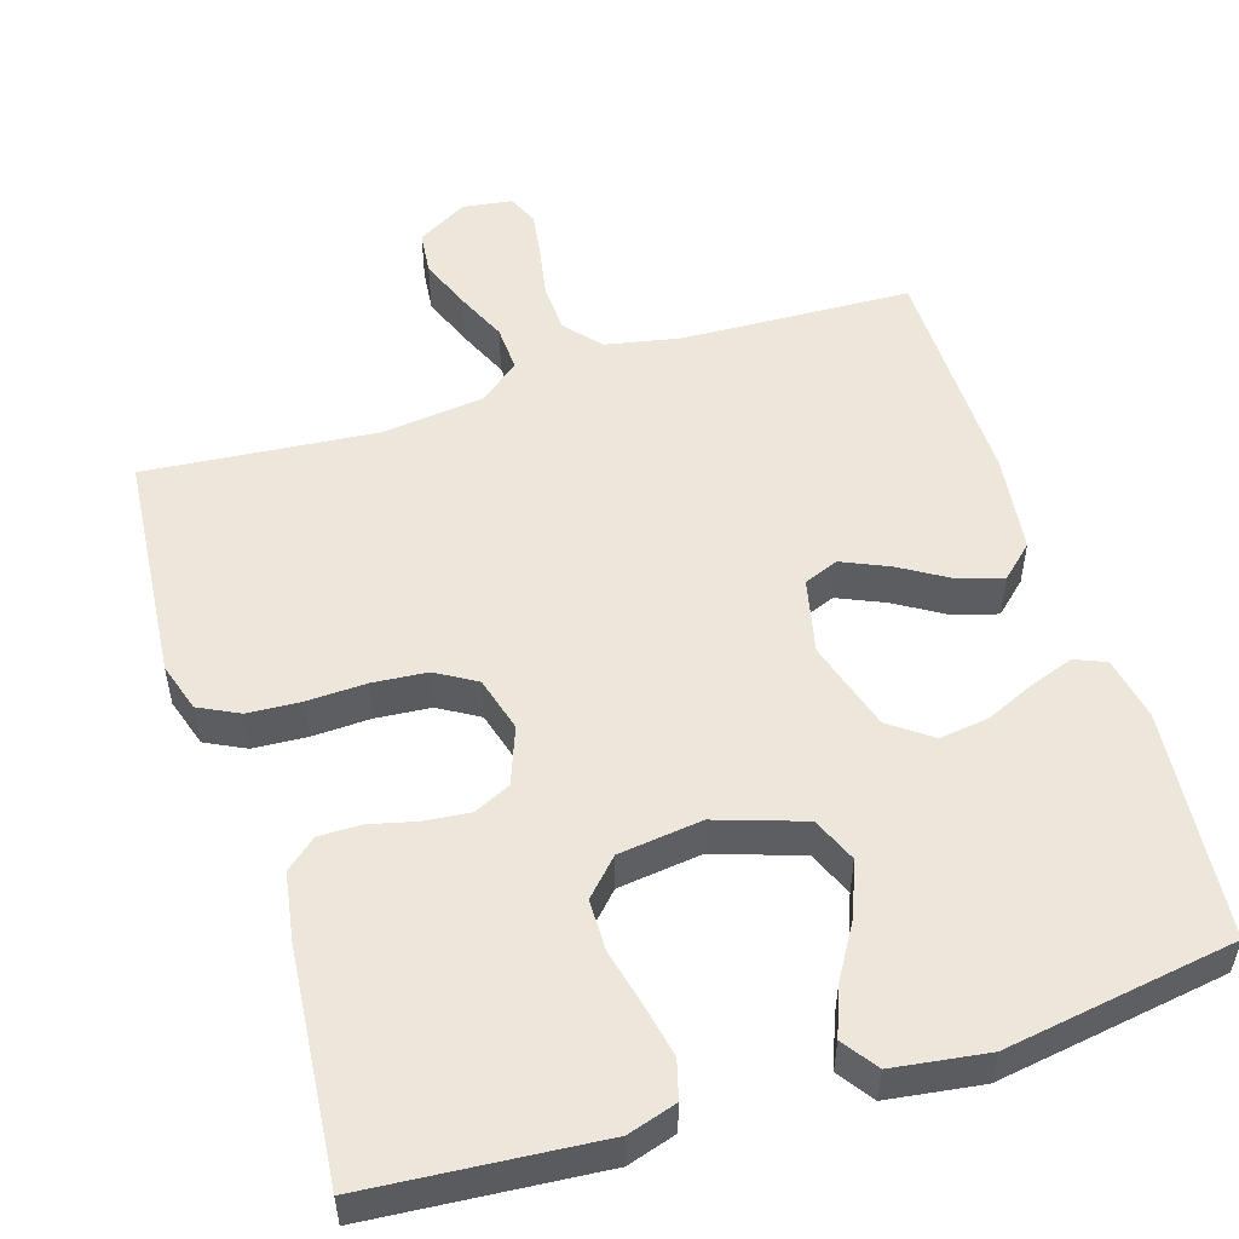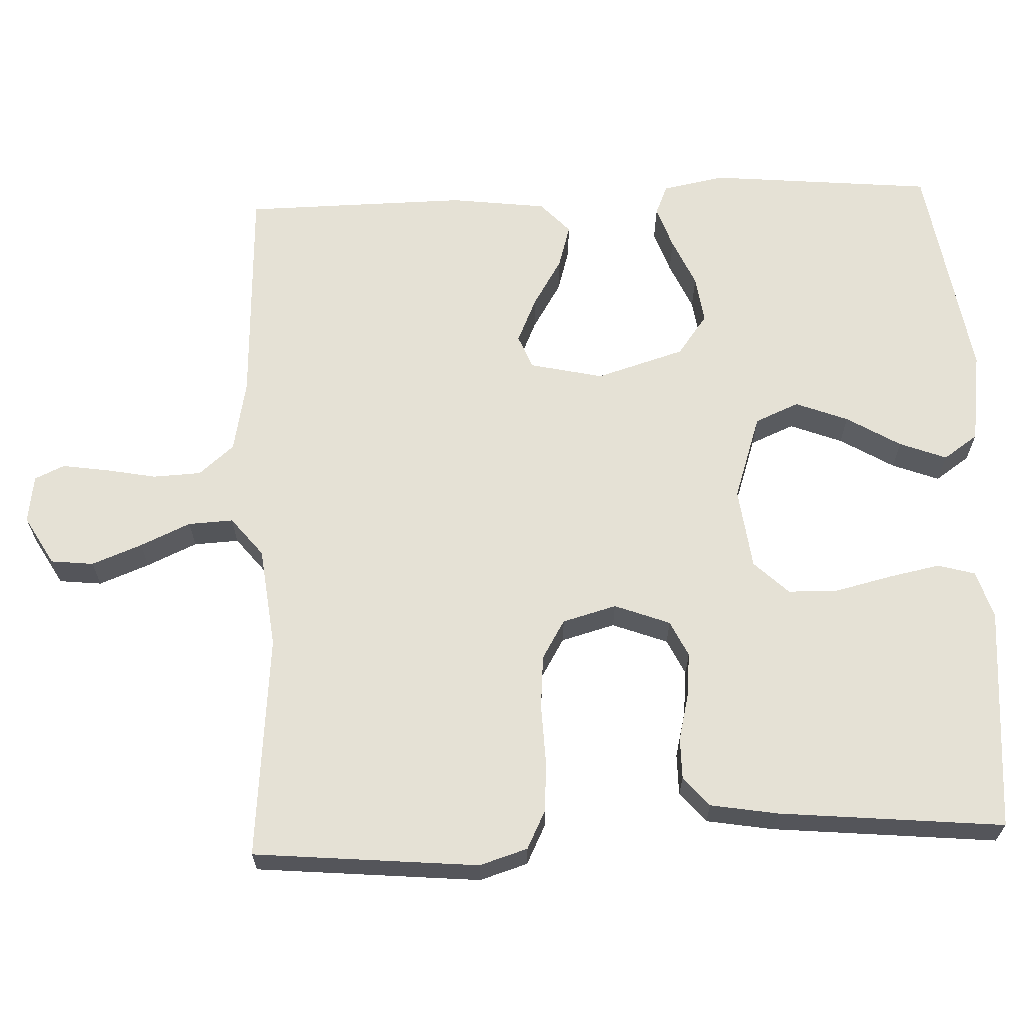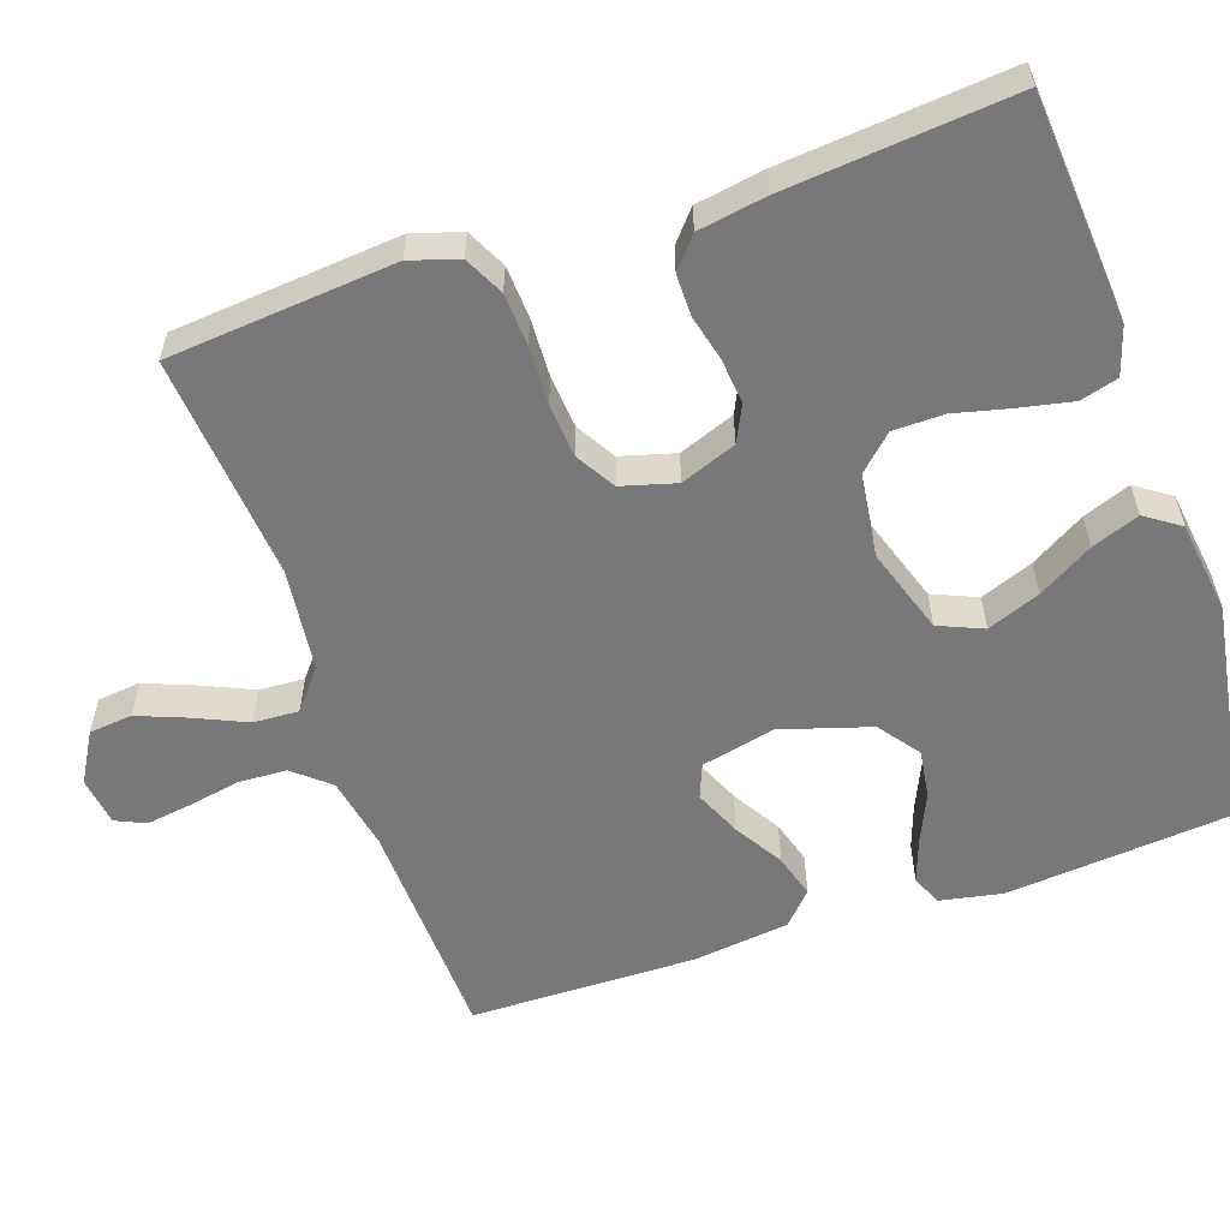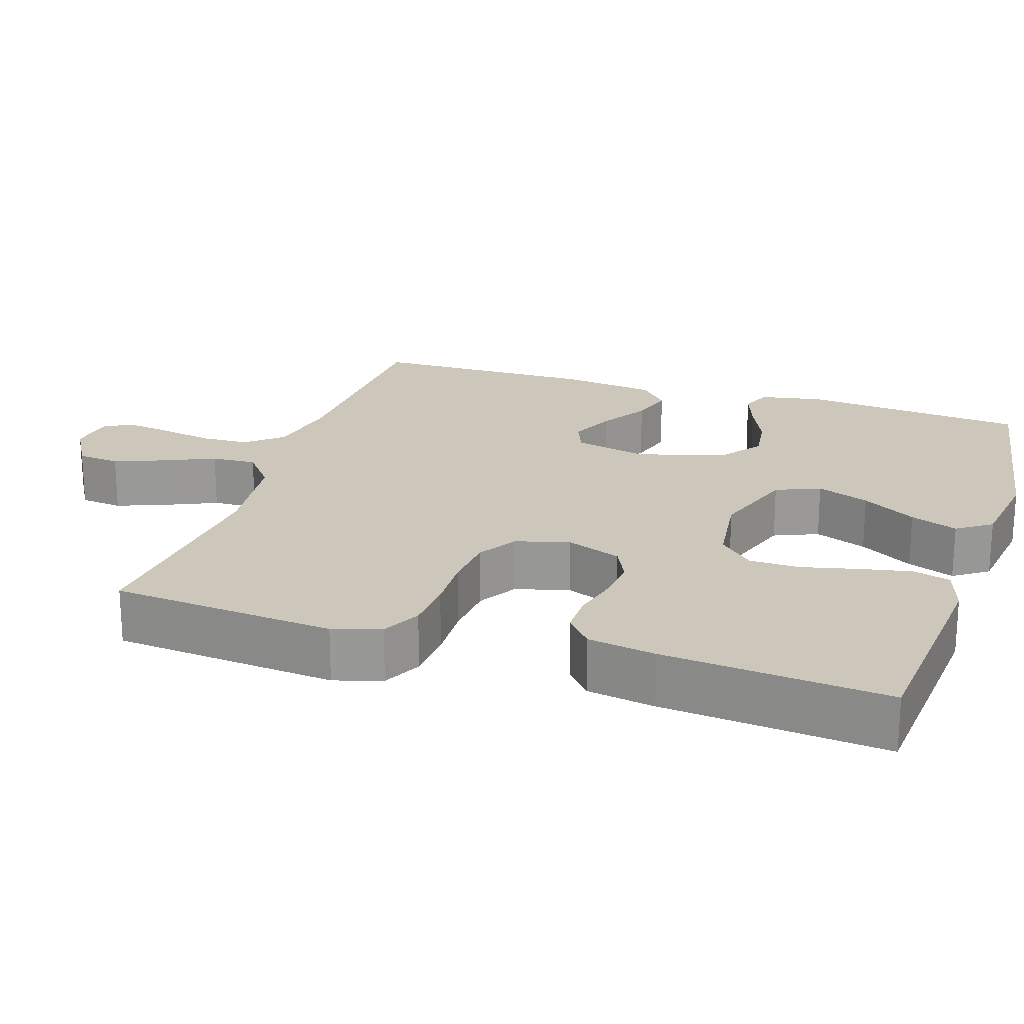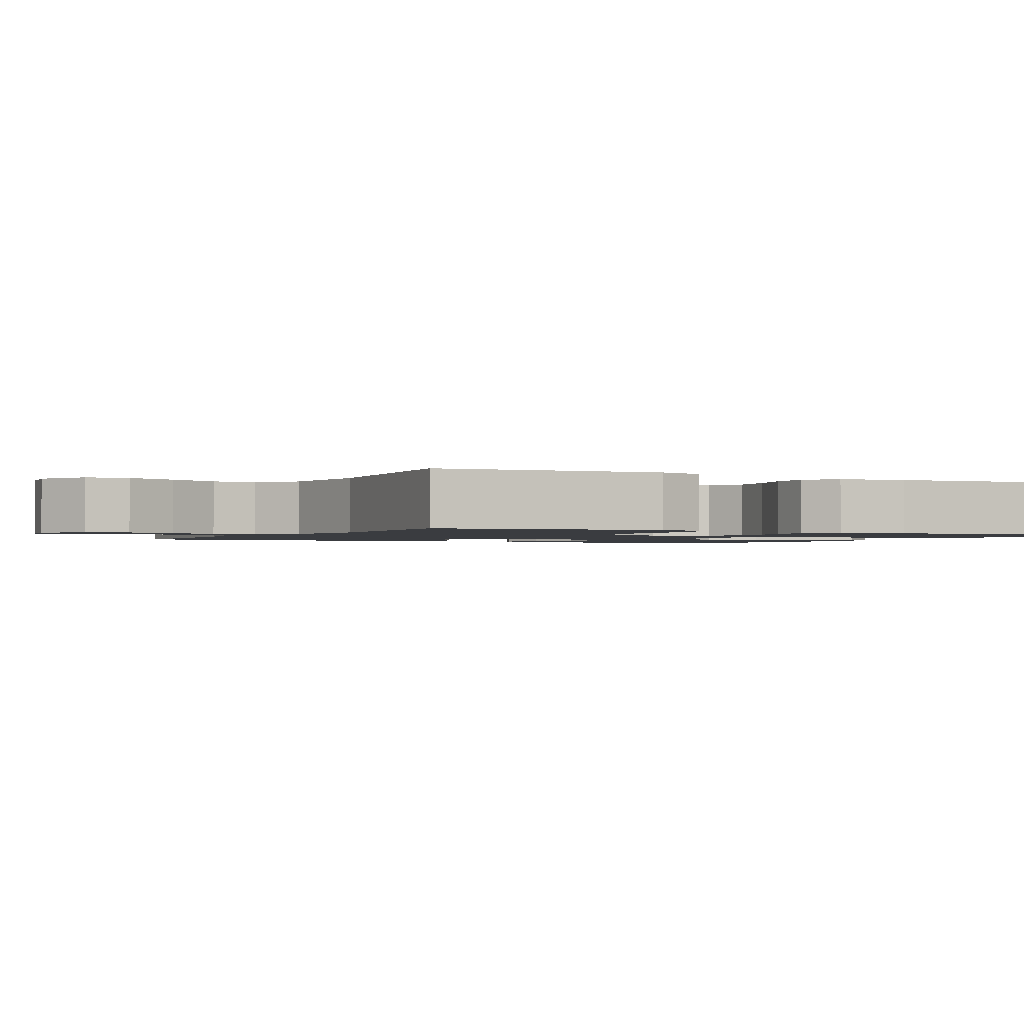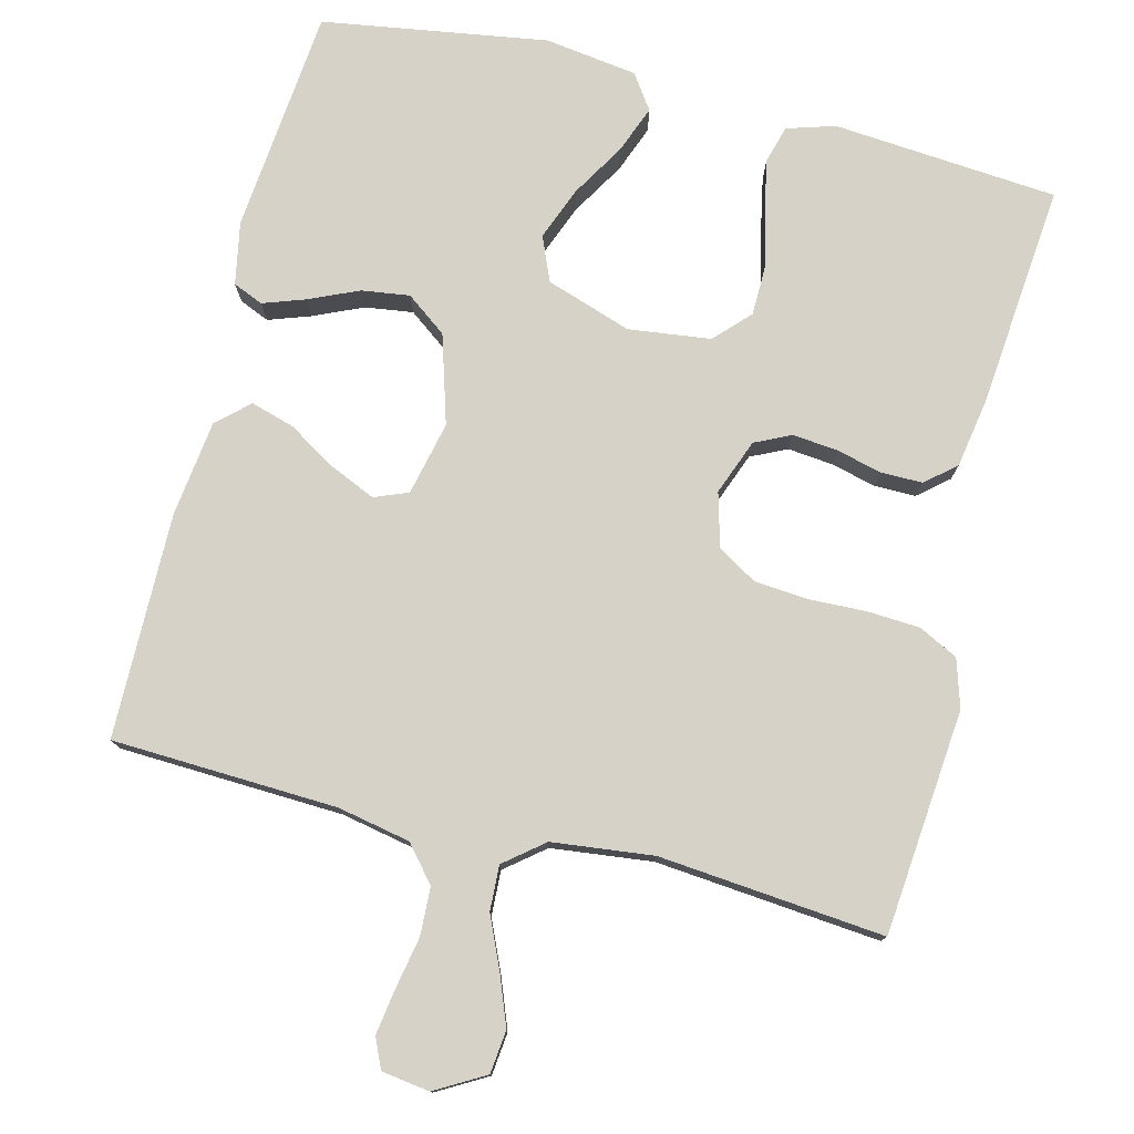
<metadata>
{"format":"obj","ext":"obj","renderer":"f3d","projection":"perspective","resolution":1024,"background":"white","views":[{"elev":52.7,"azim":-17.4,"up":"+Y"},{"elev":65.1,"azim":-92.3,"up":"+Y"},{"elev":-57.5,"azim":-71.2,"up":"+Y"},{"elev":21.5,"azim":-71.9,"up":"+Y"},{"elev":-1.5,"azim":-117.1,"up":"+Y"},{"elev":77.5,"azim":-165.8,"up":"+Y"}]}
</metadata>
<code>
v -0.5 0.07 0.5
v -0.2 0.07 0.524
v -0.136 0.07 0.504
v -0.122 0.07 0.454
v -0.136 0.07 0.385
v -0.154 0.07 0.31
v -0.153 0.07 0.243
v -0.109 0.07 0.197
v 0 0.07 0.183
v 0.114 0.07 0.221
v 0.139 0.07 0.28
v 0.112 0.07 0.35
v 0.069 0.07 0.422
v 0.045 0.07 0.485
v 0.077 0.07 0.531
v 0.2 0.07 0.548
v 0.5 0.07 0.5
v 0.528 0.07 0.2
v 0.512 0.07 0.117
v 0.472 0.07 0.1
v 0.415 0.07 0.12
v 0.35 0.07 0.149
v 0.286 0.07 0.158
v 0.232 0.07 0.118
v 0.196 0.07 0
v 0.218 0.07 -0.098
v 0.263 0.07 -0.116
v 0.324 0.07 -0.089
v 0.388 0.07 -0.05
v 0.446 0.07 -0.033
v 0.488 0.07 -0.072
v 0.504 0.07 -0.2
v 0.5 0.07 -0.5
v 0.2 0.07 -0.512
v 0.103 0.07 -0.531
v 0.063 0.07 -0.578
v 0.06 0.07 -0.642
v 0.073 0.07 -0.711
v 0.082 0.07 -0.771
v 0.064 0.07 -0.811
v 0 0.07 -0.82
v -0.066 0.07 -0.782
v -0.072 0.07 -0.725
v -0.046 0.07 -0.658
v -0.016 0.07 -0.591
v -0.013 0.07 -0.531
v -0.065 0.07 -0.489
v -0.2 0.07 -0.473
v -0.5 0.07 -0.5
v -0.527 0.07 -0.2
v -0.507 0.07 -0.136
v -0.455 0.07 -0.11
v -0.385 0.07 -0.106
v -0.308 0.07 -0.109
v -0.237 0.07 -0.103
v -0.185 0.07 -0.072
v -0.165 0.07 0
v -0.193 0.07 0.074
v -0.241 0.07 0.097
v -0.301 0.07 0.091
v -0.362 0.07 0.076
v -0.417 0.07 0.076
v -0.457 0.07 0.11
v -0.472 0.07 0.2
v -0.5 0 0.5
v -0.2 0 0.524
v -0.136 0 0.504
v -0.122 0 0.454
v -0.136 0 0.385
v -0.154 0 0.31
v -0.153 0 0.243
v -0.109 0 0.197
v 0 0 0.183
v 0.114 0 0.221
v 0.139 0 0.28
v 0.112 0 0.35
v 0.069 0 0.422
v 0.045 0 0.485
v 0.077 0 0.531
v 0.2 0 0.548
v 0.5 0 0.5
v 0.528 0 0.2
v 0.512 0 0.117
v 0.472 0 0.1
v 0.415 0 0.12
v 0.35 0 0.149
v 0.286 0 0.158
v 0.232 0 0.118
v 0.196 0 0
v 0.218 0 -0.098
v 0.263 0 -0.116
v 0.324 0 -0.089
v 0.388 0 -0.05
v 0.446 0 -0.033
v 0.488 0 -0.072
v 0.504 0 -0.2
v 0.5 0 -0.5
v 0.2 0 -0.512
v 0.103 0 -0.531
v 0.063 0 -0.578
v 0.06 0 -0.642
v 0.073 0 -0.711
v 0.082 0 -0.771
v 0.064 0 -0.811
v 0 0 -0.82
v -0.066 0 -0.782
v -0.072 0 -0.725
v -0.046 0 -0.658
v -0.016 0 -0.591
v -0.013 0 -0.531
v -0.065 0 -0.489
v -0.2 0 -0.473
v -0.5 0 -0.5
v -0.527 0 -0.2
v -0.507 0 -0.136
v -0.455 0 -0.11
v -0.385 0 -0.106
v -0.308 0 -0.109
v -0.237 0 -0.103
v -0.185 0 -0.072
v -0.165 0 0
v -0.193 0 0.074
v -0.241 0 0.097
v -0.301 0 0.091
v -0.362 0 0.076
v -0.417 0 0.076
v -0.457 0 0.11
v -0.472 0 0.2
f 4 5 6
f 3 4 6
f 2 3 6
f 1 2 6
f 64 1 6
f 63 64 6
f 62 63 6
f 61 62 6
f 60 61 6
f 59 60 6 7
f 58 59 7 8
f 57 58 8 9
f 56 57 9 10
f 52 53 54
f 51 52 54
f 50 51 54
f 49 50 54
f 48 49 54
f 47 48 54 55
f 46 47 55 56
f 43 44 45
f 42 43 45
f 41 42 45
f 40 41 45
f 39 40 45
f 38 39 45
f 37 38 45
f 36 37 45 46
f 46 56 10
f 36 46 10
f 35 36 10
f 32 33 34
f 31 32 34
f 30 31 34
f 29 30 34
f 28 29 34
f 27 28 34 35
f 20 21 22
f 19 20 22
f 18 19 22
f 17 18 22
f 16 17 22
f 15 16 22
f 14 15 22
f 13 14 22
f 12 13 22
f 11 12 22 23
f 10 11 23 24
f 26 27 35
f 25 26 35 10
f 10 24 25
f 70 69 68
f 70 68 67
f 70 67 66
f 70 66 65
f 70 65 128
f 70 128 127
f 70 127 126
f 70 126 125
f 70 125 124
f 71 70 124 123
f 72 71 123 122
f 73 72 122 121
f 74 73 121 120
f 118 117 116
f 118 116 115
f 118 115 114
f 118 114 113
f 118 113 112
f 119 118 112 111
f 120 119 111 110
f 109 108 107
f 109 107 106
f 109 106 105
f 109 105 104
f 109 104 103
f 109 103 102
f 109 102 101
f 110 109 101 100
f 74 120 110
f 74 110 100
f 74 100 99
f 98 97 96
f 98 96 95
f 98 95 94
f 98 94 93
f 98 93 92
f 99 98 92 91
f 86 85 84
f 86 84 83
f 86 83 82
f 86 82 81
f 86 81 80
f 86 80 79
f 86 79 78
f 86 78 77
f 86 77 76
f 87 86 76 75
f 88 87 75 74
f 99 91 90
f 74 99 90 89
f 89 88 74
f 1 65 66 2
f 2 66 67 3
f 3 67 68 4
f 4 68 69 5
f 5 69 70 6
f 6 70 71 7
f 7 71 72 8
f 8 72 73 9
f 9 73 74 10
f 10 74 75 11
f 11 75 76 12
f 12 76 77 13
f 13 77 78 14
f 14 78 79 15
f 15 79 80 16
f 16 80 81 17
f 17 81 82 18
f 18 82 83 19
f 19 83 84 20
f 20 84 85 21
f 21 85 86 22
f 22 86 87 23
f 23 87 88 24
f 24 88 89 25
f 25 89 90 26
f 26 90 91 27
f 27 91 92 28
f 28 92 93 29
f 29 93 94 30
f 30 94 95 31
f 31 95 96 32
f 32 96 97 33
f 33 97 98 34
f 34 98 99 35
f 35 99 100 36
f 36 100 101 37
f 37 101 102 38
f 38 102 103 39
f 39 103 104 40
f 40 104 105 41
f 41 105 106 42
f 42 106 107 43
f 43 107 108 44
f 44 108 109 45
f 45 109 110 46
f 46 110 111 47
f 47 111 112 48
f 48 112 113 49
f 49 113 114 50
f 50 114 115 51
f 51 115 116 52
f 52 116 117 53
f 53 117 118 54
f 54 118 119 55
f 55 119 120 56
f 56 120 121 57
f 57 121 122 58
f 58 122 123 59
f 59 123 124 60
f 60 124 125 61
f 61 125 126 62
f 62 126 127 63
f 63 127 128 64
f 64 128 65 1

</code>
